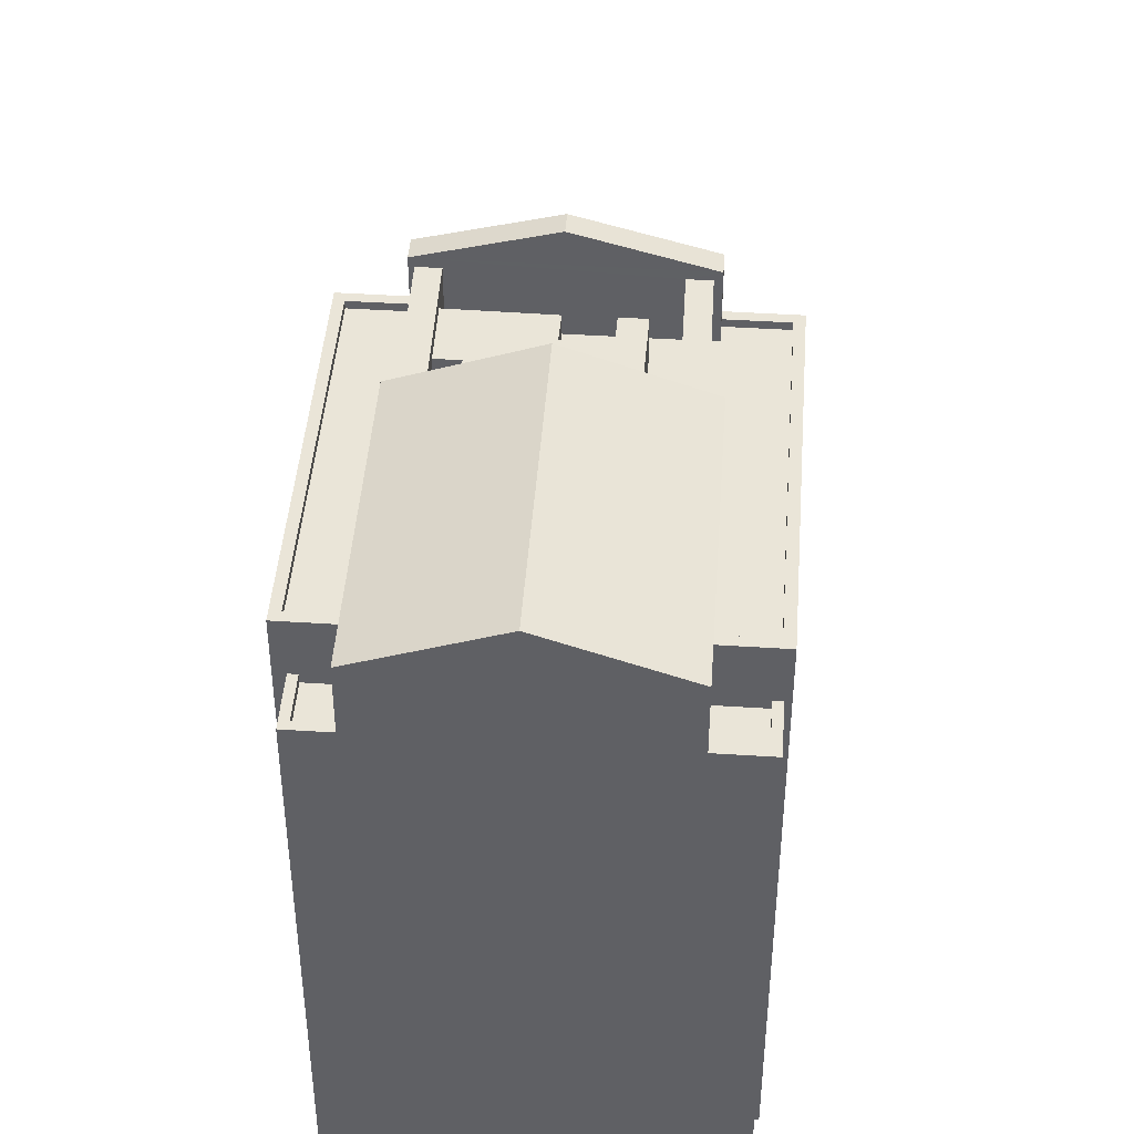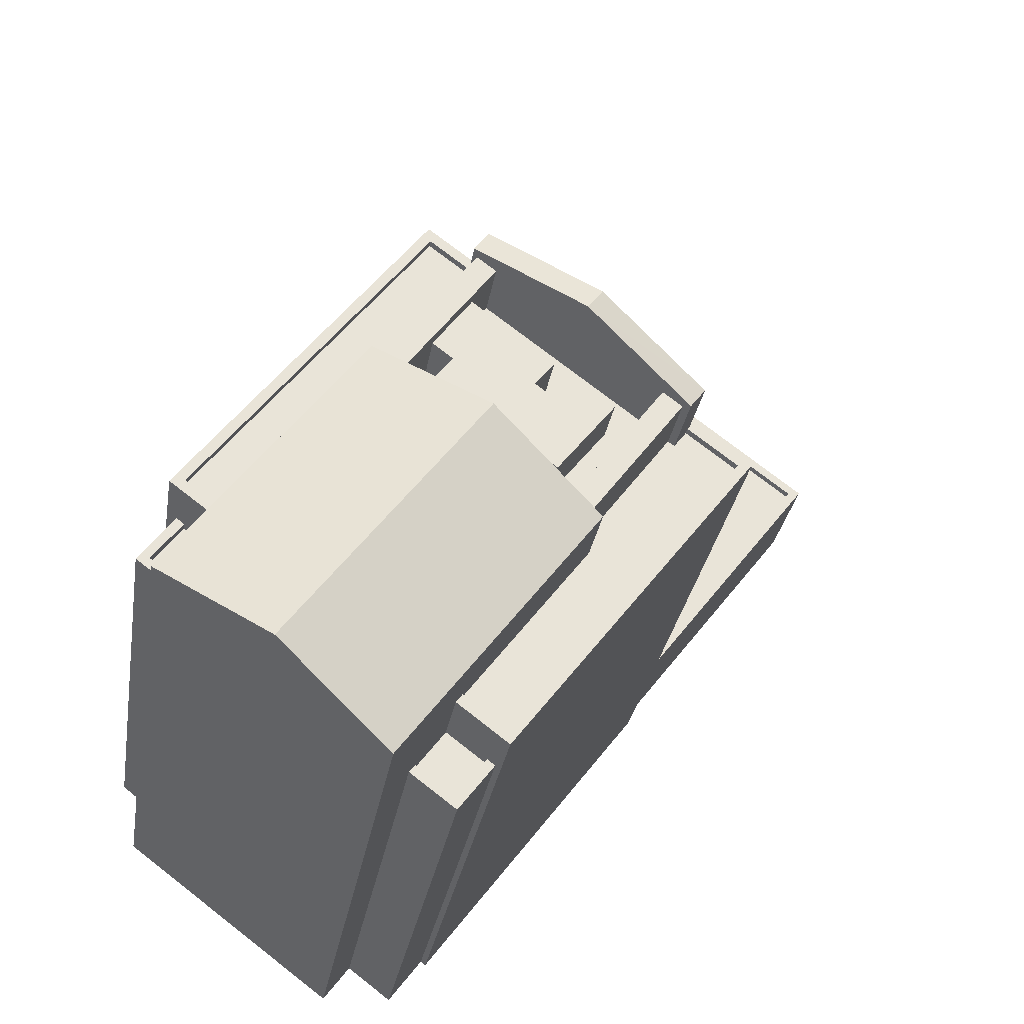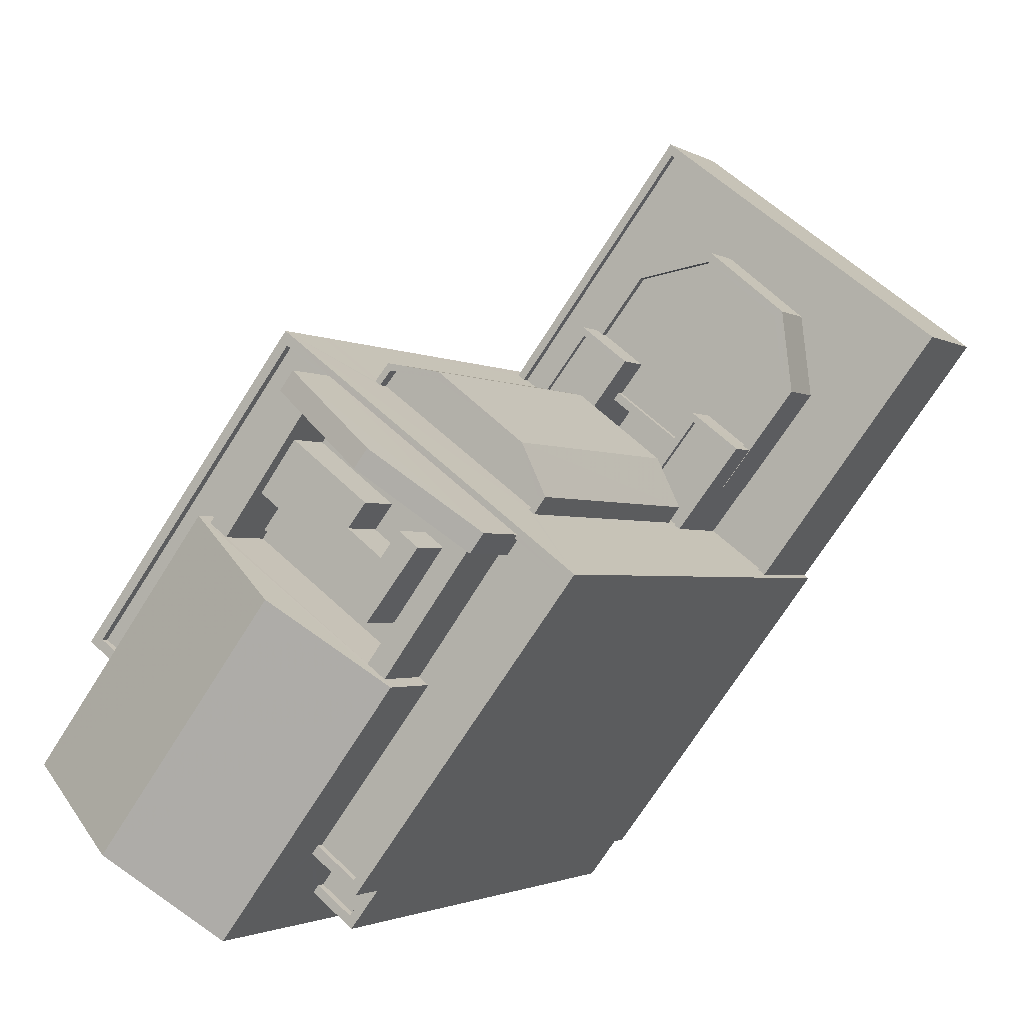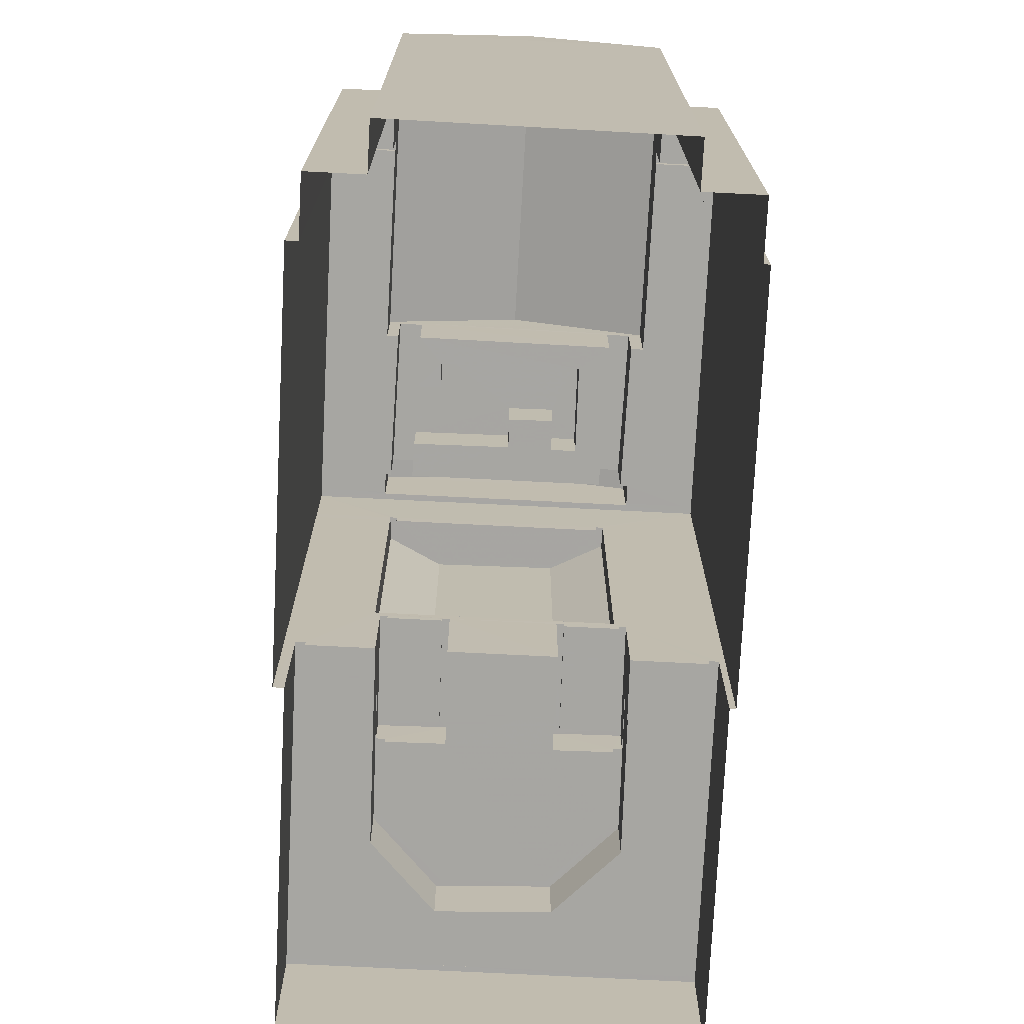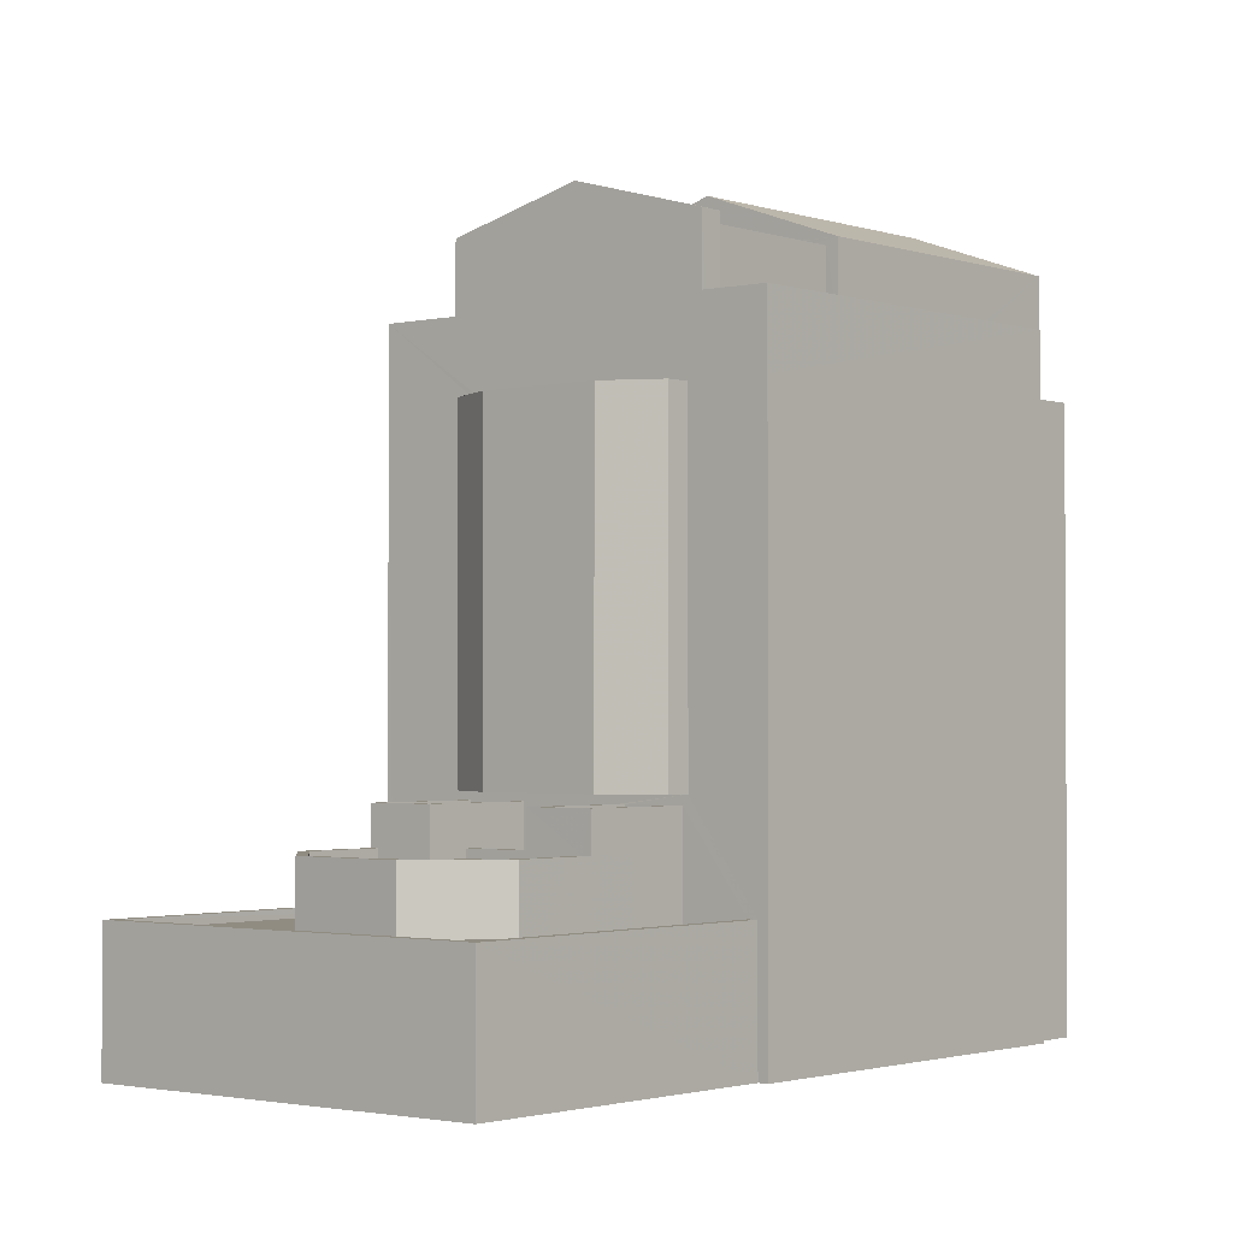
<metadata>
{"format":"obj","ext":"obj","renderer":"f3d","projection":"perspective","resolution":1024,"background":"white","views":[{"elev":44.8,"azim":-33.0,"up":"+Z"},{"elev":-29.1,"azim":-8.9,"up":"+Y"},{"elev":-1.9,"azim":27.5,"up":"+Y"},{"elev":-74.0,"azim":-40.2,"up":"+Z"},{"elev":-1.8,"azim":-177.6,"up":"+Z"}]}
</metadata>
<code>
v -1.255e+04 -3.848e+04 44.34
v -1.255e+04 -3.848e+04 44.34
v -1.255e+04 -3.847e+04 44.34
v -1.255e+04 -3.847e+04 44.34
v -1.256e+04 -3.847e+04 44.34
v -1.255e+04 -3.847e+04 44.34
v -1.255e+04 -3.847e+04 57.84
v -1.256e+04 -3.847e+04 57.84
v -1.255e+04 -3.847e+04 57.84
v -1.255e+04 -3.848e+04 57.84
v -1.255e+04 -3.848e+04 57.84
v -1.255e+04 -3.848e+04 57.84
v -1.255e+04 -3.848e+04 58.34
v -1.255e+04 -3.848e+04 58.34
v -1.255e+04 -3.848e+04 58.34
v -1.256e+04 -3.847e+04 58.34
v -1.255e+04 -3.847e+04 58.34
v -1.256e+04 -3.847e+04 58.34
v -1.255e+04 -3.848e+04 58.34
v -1.255e+04 -3.847e+04 58.34
v -1.255e+04 -3.848e+04 58.34
v -1.255e+04 -3.847e+04 58.34
v -1.255e+04 -3.847e+04 58.34
v -1.255e+04 -3.847e+04 58.34
v -1.255e+04 -3.849e+04 61.39
v -1.255e+04 -3.849e+04 61.39
v -1.256e+04 -3.849e+04 61.39
v -1.254e+04 -3.848e+04 61.39
v -1.255e+04 -3.848e+04 61.39
v -1.256e+04 -3.849e+04 61.39
v -1.257e+04 -3.848e+04 61.39
v -1.257e+04 -3.849e+04 61.39
v -1.257e+04 -3.848e+04 61.39
v -1.255e+04 -3.848e+04 61.39
v -1.256e+04 -3.847e+04 61.39
v -1.257e+04 -3.848e+04 61.39
v -1.255e+04 -3.848e+04 61.39
v -1.256e+04 -3.847e+04 61.39
v -1.256e+04 -3.847e+04 61.39
v -1.256e+04 -3.847e+04 61.39
v -1.256e+04 -3.847e+04 61.04
v -1.256e+04 -3.847e+04 61.04
v -1.255e+04 -3.848e+04 61.04
v -1.255e+04 -3.848e+04 61.04
v -1.255e+04 -3.848e+04 61.04
v -1.255e+04 -3.848e+04 61.04
v -1.256e+04 -3.848e+04 61.04
v -1.256e+04 -3.848e+04 61.04
v -1.256e+04 -3.848e+04 61.04
v -1.255e+04 -3.848e+04 61.04
v -1.256e+04 -3.848e+04 61.04
v -1.255e+04 -3.848e+04 61.04
v -1.255e+04 -3.848e+04 61.04
v -1.255e+04 -3.848e+04 61.04
v -1.257e+04 -3.848e+04 61.04
v -1.256e+04 -3.848e+04 61.04
v -1.256e+04 -3.847e+04 61.04
v -1.256e+04 -3.847e+04 61.04
v -1.256e+04 -3.847e+04 61.04
v -1.257e+04 -3.848e+04 61.04
v -1.256e+04 -3.847e+04 61.04
v -1.256e+04 -3.848e+04 61.04
v -1.256e+04 -3.849e+04 61.04
v -1.255e+04 -3.849e+04 61.04
v -1.255e+04 -3.849e+04 61.04
v -1.255e+04 -3.848e+04 61.04
v -1.255e+04 -3.848e+04 61.04
v -1.255e+04 -3.848e+04 61.04
v -1.255e+04 -3.848e+04 61.04
v -1.255e+04 -3.848e+04 61.04
v -1.255e+04 -3.848e+04 39.88
v -1.255e+04 -3.847e+04 39.88
v -1.255e+04 -3.847e+04 39.88
v -1.255e+04 -3.847e+04 39.88
v -1.256e+04 -3.847e+04 39.88
v -1.256e+04 -3.847e+04 39.88
v -1.255e+04 -3.847e+04 39.88
v -1.255e+04 -3.846e+04 39.88
v -1.255e+04 -3.847e+04 39.88
v -1.255e+04 -3.846e+04 39.88
v -1.254e+04 -3.847e+04 39.88
v -1.255e+04 -3.847e+04 39.88
v -1.255e+04 -3.848e+04 39.88
v -1.255e+04 -3.848e+04 39.88
v -1.254e+04 -3.848e+04 39.88
v -1.254e+04 -3.847e+04 39.88
v -1.255e+04 -3.848e+04 39.88
v -1.254e+04 -3.847e+04 39.88
v -1.254e+04 -3.848e+04 40.23
v -1.254e+04 -3.848e+04 40.23
v -1.254e+04 -3.847e+04 40.23
v -1.256e+04 -3.847e+04 40.23
v -1.255e+04 -3.846e+04 40.23
v -1.256e+04 -3.847e+04 40.23
v -1.254e+04 -3.847e+04 40.23
v -1.255e+04 -3.846e+04 40.23
v -1.254e+04 -3.847e+04 42.06
v -1.254e+04 -3.847e+04 42.06
v -1.255e+04 -3.847e+04 42.06
v -1.255e+04 -3.847e+04 42.06
v -1.255e+04 -3.847e+04 42.06
v -1.255e+04 -3.847e+04 42.06
v -1.254e+04 -3.847e+04 42.06
v -1.255e+04 -3.847e+04 42.06
v -1.255e+04 -3.847e+04 42.06
v -1.255e+04 -3.847e+04 42.06
v -1.255e+04 -3.847e+04 42.41
v -1.255e+04 -3.847e+04 42.41
v -1.255e+04 -3.847e+04 42.41
v -1.255e+04 -3.847e+04 42.41
v -1.254e+04 -3.847e+04 42.41
v -1.254e+04 -3.847e+04 42.41
v -1.255e+04 -3.848e+04 42.41
v -1.255e+04 -3.848e+04 42.41
v -1.254e+04 -3.847e+04 42.41
v -1.254e+04 -3.847e+04 42.41
v -1.255e+04 -3.847e+04 42.41
v -1.255e+04 -3.846e+04 42.41
v -1.255e+04 -3.847e+04 42.41
v -1.255e+04 -3.847e+04 42.41
v -1.255e+04 -3.847e+04 42.41
v -1.255e+04 -3.847e+04 42.41
v -1.255e+04 -3.847e+04 42.41
v -1.255e+04 -3.847e+04 42.41
v -1.254e+04 -3.847e+04 42.41
v -1.254e+04 -3.847e+04 42.41
v -1.255e+04 -3.847e+04 43.71
v -1.255e+04 -3.847e+04 43.71
v -1.255e+04 -3.847e+04 43.71
v -1.256e+04 -3.847e+04 43.71
v -1.255e+04 -3.847e+04 43.96
v -1.255e+04 -3.847e+04 43.96
v -1.256e+04 -3.847e+04 43.96
v -1.255e+04 -3.847e+04 43.96
v -1.255e+04 -3.847e+04 43.96
v -1.255e+04 -3.847e+04 43.96
v -1.255e+04 -3.847e+04 43.96
v -1.256e+04 -3.847e+04 43.96
v -1.255e+04 -3.848e+04 43.73
v -1.254e+04 -3.847e+04 43.73
v -1.255e+04 -3.847e+04 43.73
v -1.255e+04 -3.848e+04 43.73
v -1.255e+04 -3.848e+04 43.98
v -1.255e+04 -3.848e+04 43.98
v -1.255e+04 -3.847e+04 43.98
v -1.255e+04 -3.847e+04 43.98
v -1.254e+04 -3.847e+04 43.98
v -1.254e+04 -3.847e+04 43.98
v -1.255e+04 -3.848e+04 43.98
v -1.255e+04 -3.848e+04 43.98
v -1.257e+04 -3.849e+04 58.48
v -1.257e+04 -3.849e+04 58.48
v -1.257e+04 -3.849e+04 58.48
v -1.257e+04 -3.848e+04 58.48
v -1.257e+04 -3.848e+04 58.88
v -1.257e+04 -3.848e+04 58.88
v -1.257e+04 -3.849e+04 58.88
v -1.257e+04 -3.849e+04 58.88
v -1.257e+04 -3.849e+04 58.88
v -1.257e+04 -3.849e+04 58.88
v -1.256e+04 -3.849e+04 58.48
v -1.256e+04 -3.849e+04 58.48
v -1.256e+04 -3.85e+04 58.48
v -1.256e+04 -3.849e+04 58.48
v -1.255e+04 -3.849e+04 58.88
v -1.256e+04 -3.85e+04 58.88
v -1.256e+04 -3.85e+04 58.88
v -1.256e+04 -3.849e+04 58.88
v -1.256e+04 -3.849e+04 58.88
v -1.256e+04 -3.849e+04 58.88
v -1.256e+04 -3.847e+04 63.27
v -1.256e+04 -3.848e+04 63.27
v -1.256e+04 -3.848e+04 63.27
v -1.255e+04 -3.848e+04 63.27
v -1.255e+04 -3.848e+04 63.27
v -1.255e+04 -3.848e+04 63.27
v -1.255e+04 -3.848e+04 63.27
v -1.255e+04 -3.848e+04 63.27
v -1.255e+04 -3.848e+04 63.27
v -1.256e+04 -3.848e+04 63.27
v -1.256e+04 -3.848e+04 63.86
v -1.256e+04 -3.847e+04 63.86
v -1.256e+04 -3.847e+04 63.86
v -1.256e+04 -3.848e+04 63.86
v -1.255e+04 -3.848e+04 64.27
v -1.255e+04 -3.848e+04 65.77
v -1.255e+04 -3.848e+04 64.27
v -1.255e+04 -3.848e+04 65.77
v -1.256e+04 -3.847e+04 64.27
v -1.256e+04 -3.847e+04 64.27
v -1.255e+04 -3.848e+04 63.88
v -1.255e+04 -3.848e+04 63.88
v -1.255e+04 -3.848e+04 63.88
v -1.255e+04 -3.848e+04 63.88
v -1.256e+04 -3.85e+04 64.14
v -1.255e+04 -3.849e+04 64.14
v -1.256e+04 -3.849e+04 66.2
v -1.256e+04 -3.848e+04 66.2
v -1.257e+04 -3.849e+04 64.14
v -1.256e+04 -3.848e+04 64.14
v -1.256e+04 -3.847e+04 57.84
v -1.256e+04 -3.847e+04 34.84
v -1.256e+04 -3.847e+04 34.84
v -1.254e+04 -3.848e+04 34.84
v -1.254e+04 -3.848e+04 34.84
v -1.256e+04 -3.847e+04 57.84
v -1.256e+04 -3.847e+04 58.34
v -1.257e+04 -3.848e+04 34.85
v -1.257e+04 -3.848e+04 34.85
v -1.255e+04 -3.849e+04 34.85
v -1.255e+04 -3.849e+04 34.85
v -1.255e+04 -3.846e+04 34.84
v -1.254e+04 -3.847e+04 34.84
v -1.257e+04 -3.849e+04 34.85
v -1.257e+04 -3.849e+04 34.85
v -1.256e+04 -3.849e+04 34.85
v -1.256e+04 -3.85e+04 34.85
v -1.257e+04 -3.849e+04 34.85
v -1.256e+04 -3.85e+04 34.85
f 1 2 3
f 4 3 5
f 4 5 6
f 3 2 5
f 8 7 17
f 16 8 17
f 22 7 9
f 22 17 7
f 21 9 10
f 21 22 9
f 21 10 12
f 15 21 12
f 11 15 12
f 11 13 15
f 6 201 23
f 23 201 18
f 5 201 6
f 6 24 4
f 6 23 24
f 4 20 3
f 4 24 20
f 20 19 1
f 3 20 1
f 2 1 19
f 14 2 19
f 202 203 94
f 90 204 205
f 203 206 94
f 74 136 71
f 28 204 90
f 85 84 89
f 13 35 28
f 35 18 207
f 76 75 92
f 142 2 139
f 89 84 149
f 5 206 201
f 127 130 138
f 149 90 89
f 71 136 143
f 2 149 150
f 150 139 2
f 92 94 5
f 137 5 136
f 127 138 137
f 76 92 133
f 143 2 144
f 144 2 142
f 133 5 138
f 35 16 18
f 8 16 13
f 136 5 2
f 8 13 11
f 14 149 2
f 13 28 14
f 94 206 5
f 28 90 149
f 13 16 35
f 143 136 2
f 92 5 133
f 137 138 5
f 14 28 149
f 154 151 155
f 208 156 209
f 151 32 155
f 209 156 31
f 155 32 31
f 156 155 31
f 35 207 31
f 31 206 209
f 206 203 209
f 31 207 206
f 169 27 164
f 27 169 25
f 25 165 210
f 161 169 164
f 210 165 211
f 169 165 25
f 28 25 210
f 204 28 210
f 201 206 207
f 18 201 207
f 39 38 57
f 58 39 57
f 70 69 29
f 37 70 29
f 64 29 69
f 64 26 29
f 63 26 64
f 63 30 26
f 36 55 33
f 36 60 55
f 55 38 33
f 55 57 38
f 75 78 93
f 92 75 93
f 91 78 81
f 91 93 78
f 85 91 81
f 85 89 91
f 202 96 212
f 202 94 96
f 212 95 213
f 212 96 95
f 95 205 213
f 95 90 205
f 108 110 73
f 72 108 73
f 77 122 79
f 77 119 122
f 102 109 100
f 102 107 109
f 105 104 124
f 123 105 124
f 117 104 106
f 117 124 104
f 117 106 103
f 126 117 103
f 98 126 103
f 98 116 126
f 97 116 98
f 97 125 116
f 79 118 80
f 79 122 118
f 118 115 88
f 80 118 88
f 115 111 86
f 88 115 86
f 111 113 83
f 86 111 83
f 83 114 87
f 83 113 114
f 120 119 77
f 82 120 77
f 82 76 120
f 121 120 132
f 132 120 133
f 120 76 133
f 127 134 128
f 127 137 134
f 130 129 131
f 138 130 131
f 134 131 129
f 128 134 129
f 101 123 135
f 135 123 132
f 101 105 123
f 132 123 121
f 101 135 107
f 135 136 110
f 101 107 102
f 110 74 73
f 110 136 74
f 107 135 110
f 99 100 109
f 146 99 109
f 72 71 108
f 146 108 143
f 108 71 143
f 146 109 108
f 139 147 140
f 139 150 147
f 142 141 145
f 144 142 145
f 145 141 140
f 147 145 140
f 97 99 125
f 112 125 148
f 148 125 146
f 125 99 146
f 112 148 114
f 148 149 114
f 114 84 87
f 114 149 84
f 153 152 157
f 158 153 157
f 155 157 152
f 154 155 152
f 159 160 214
f 215 159 214
f 156 214 160
f 156 208 214
f 169 163 166
f 169 161 163
f 162 166 163
f 162 170 166
f 216 217 167
f 168 216 167
f 165 167 217
f 211 165 217
f 179 180 49
f 50 179 49
f 49 173 51
f 49 180 173
f 51 172 47
f 51 173 172
f 171 175 43
f 42 171 43
f 175 174 52
f 43 175 52
f 174 176 53
f 52 174 53
f 53 178 54
f 53 176 178
f 54 177 45
f 54 178 177
f 177 179 50
f 45 177 50
f 182 171 41
f 41 171 42
f 182 184 172
f 172 184 48
f 172 48 47
f 171 182 172
f 62 183 61
f 62 181 183
f 183 59 61
f 59 183 189
f 41 44 182
f 193 187 189
f 182 189 183
f 66 187 192
f 68 66 192
f 192 187 193
f 44 193 182
f 182 193 189
f 188 185 190
f 186 189 187
f 66 37 187
f 187 37 185
f 66 70 37
f 185 37 34
f 190 40 39
f 190 39 189
f 39 59 189
f 39 58 59
f 185 40 190
f 185 34 40
f 46 193 44
f 46 191 193
f 67 68 192
f 194 67 192
f 215 218 159
f 218 199 159
f 56 36 200
f 36 199 200
f 151 153 158
f 60 36 56
f 151 158 32
f 158 159 32
f 32 199 36
f 159 199 32
f 198 196 200
f 197 199 195
f 195 218 219
f 195 199 218
f 216 168 219
f 65 196 30
f 63 65 30
f 162 164 170
f 219 168 195
f 30 196 195
f 170 164 27
f 27 30 195
f 168 170 27
f 168 27 195
f 194 65 67
f 65 194 196
f 46 48 184
f 200 196 191
f 46 184 191
f 191 196 194
f 56 200 181
f 62 56 181
f 184 181 200
f 184 200 191
f 7 8 9
f 9 8 10
f 10 11 12
f 10 8 11
f 13 14 15
f 16 17 18
f 14 19 15
f 15 20 21
f 22 21 20
f 17 23 18
f 19 20 15
f 22 24 17
f 24 23 17
f 20 24 22
f 25 26 27
f 25 28 29
f 27 26 30
f 31 32 33
f 34 28 35
f 32 36 33
f 31 33 35
f 37 29 34
f 26 25 29
f 38 39 40
f 40 34 35
f 33 38 35
f 29 28 34
f 38 40 35
f 41 42 43
f 41 43 44
f 44 45 46
f 47 48 49
f 50 48 46
f 51 47 49
f 43 52 53
f 49 48 50
f 45 50 46
f 54 43 53
f 44 54 45
f 44 43 54
f 55 56 57
f 58 57 59
f 55 60 56
f 61 59 62
f 59 56 62
f 57 56 59
f 63 64 65
f 66 67 65
f 68 67 66
f 65 64 69
f 66 69 70
f 66 65 69
f 71 72 73
f 74 71 73
f 75 76 77
f 78 75 79
f 78 80 81
f 77 76 82
f 83 84 85
f 86 85 81
f 83 87 84
f 75 77 79
f 86 83 85
f 88 86 81
f 80 88 81
f 78 79 80
f 89 90 91
f 92 93 94
f 90 95 91
f 94 93 96
f 93 95 96
f 91 95 93
f 97 98 99
f 100 99 101
f 102 100 101
f 99 98 103
f 104 105 101
f 106 101 103
f 106 104 101
f 101 99 103
f 107 108 109
f 107 110 108
f 111 112 113
f 113 112 114
f 111 115 116
f 117 115 118
f 119 120 121
f 119 121 122
f 122 117 118
f 121 123 124
f 112 116 125
f 126 115 117
f 116 115 126
f 122 124 117
f 111 116 112
f 122 121 124
f 127 128 129
f 130 127 129
f 131 132 133
f 132 134 135
f 135 134 136
f 136 134 137
f 133 138 131
f 132 131 134
f 139 140 141
f 142 139 141
f 143 144 145
f 145 146 143
f 146 147 148
f 149 147 150
f 148 147 149
f 146 145 147
f 151 152 153
f 151 154 152
f 155 156 157
f 158 157 159
f 159 157 160
f 157 156 160
f 161 162 163
f 161 164 162
f 165 166 167
f 167 166 168
f 165 169 166
f 168 166 170
f 171 172 173
f 171 174 175
f 176 177 178
f 176 179 177
f 174 180 179
f 173 180 174
f 174 179 176
f 173 174 171
f 181 182 183
f 181 184 182
f 185 186 187
f 188 186 185
f 186 188 189
f 189 188 190
f 191 192 193
f 191 194 192
f 195 196 197
f 196 198 197
f 199 197 198
f 200 199 198

</code>
